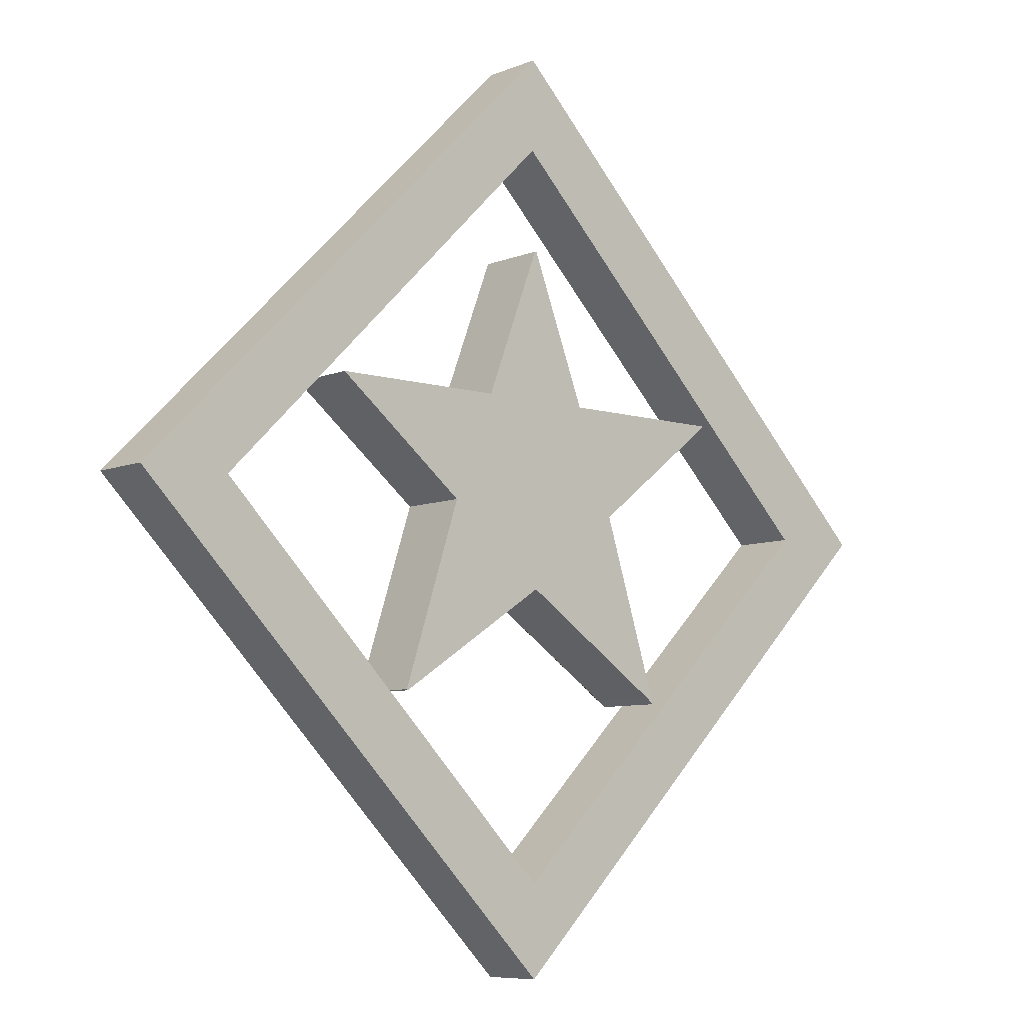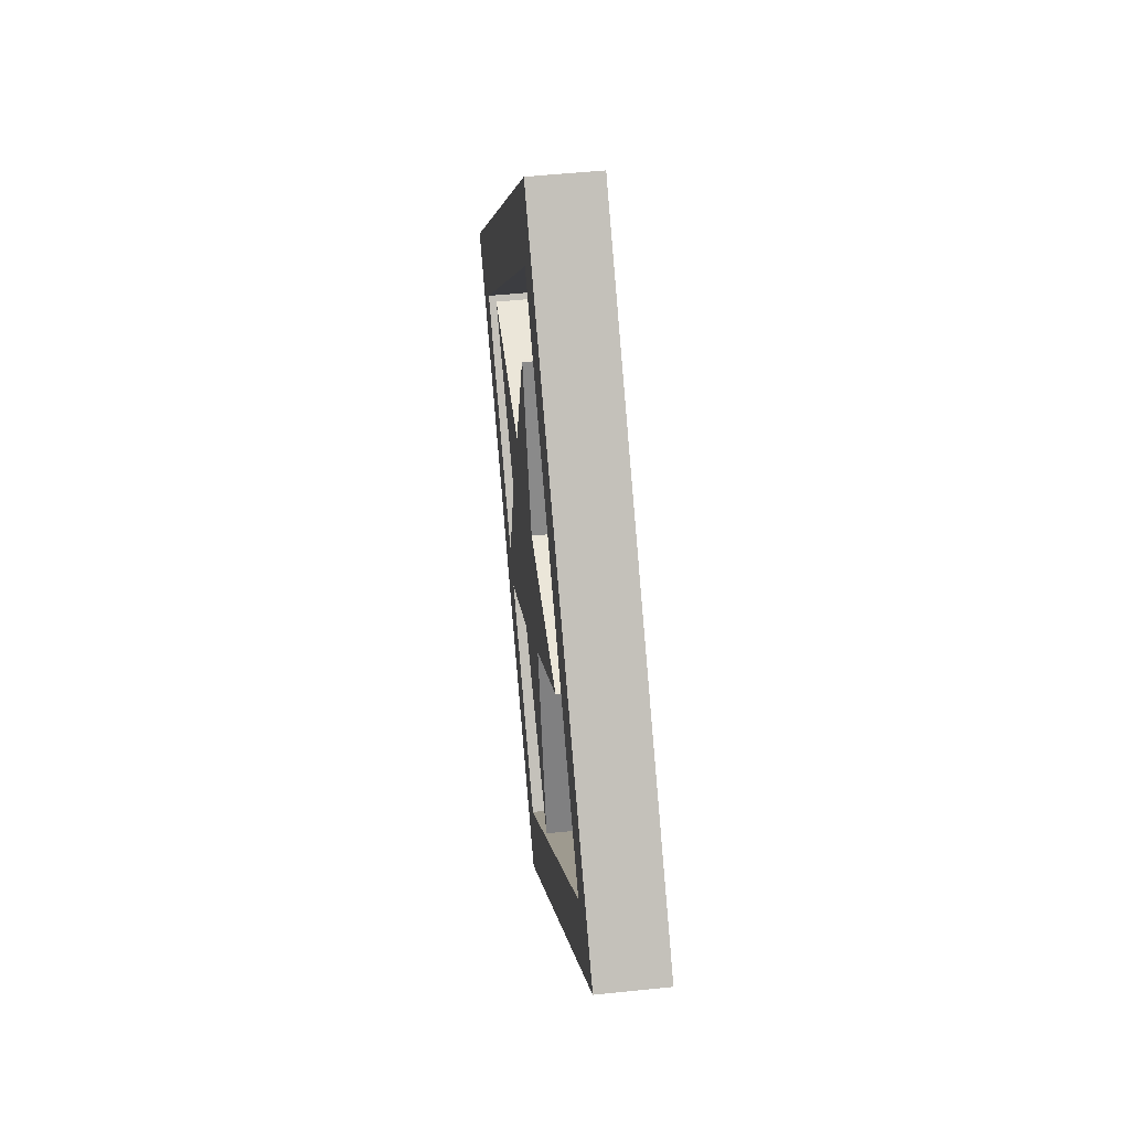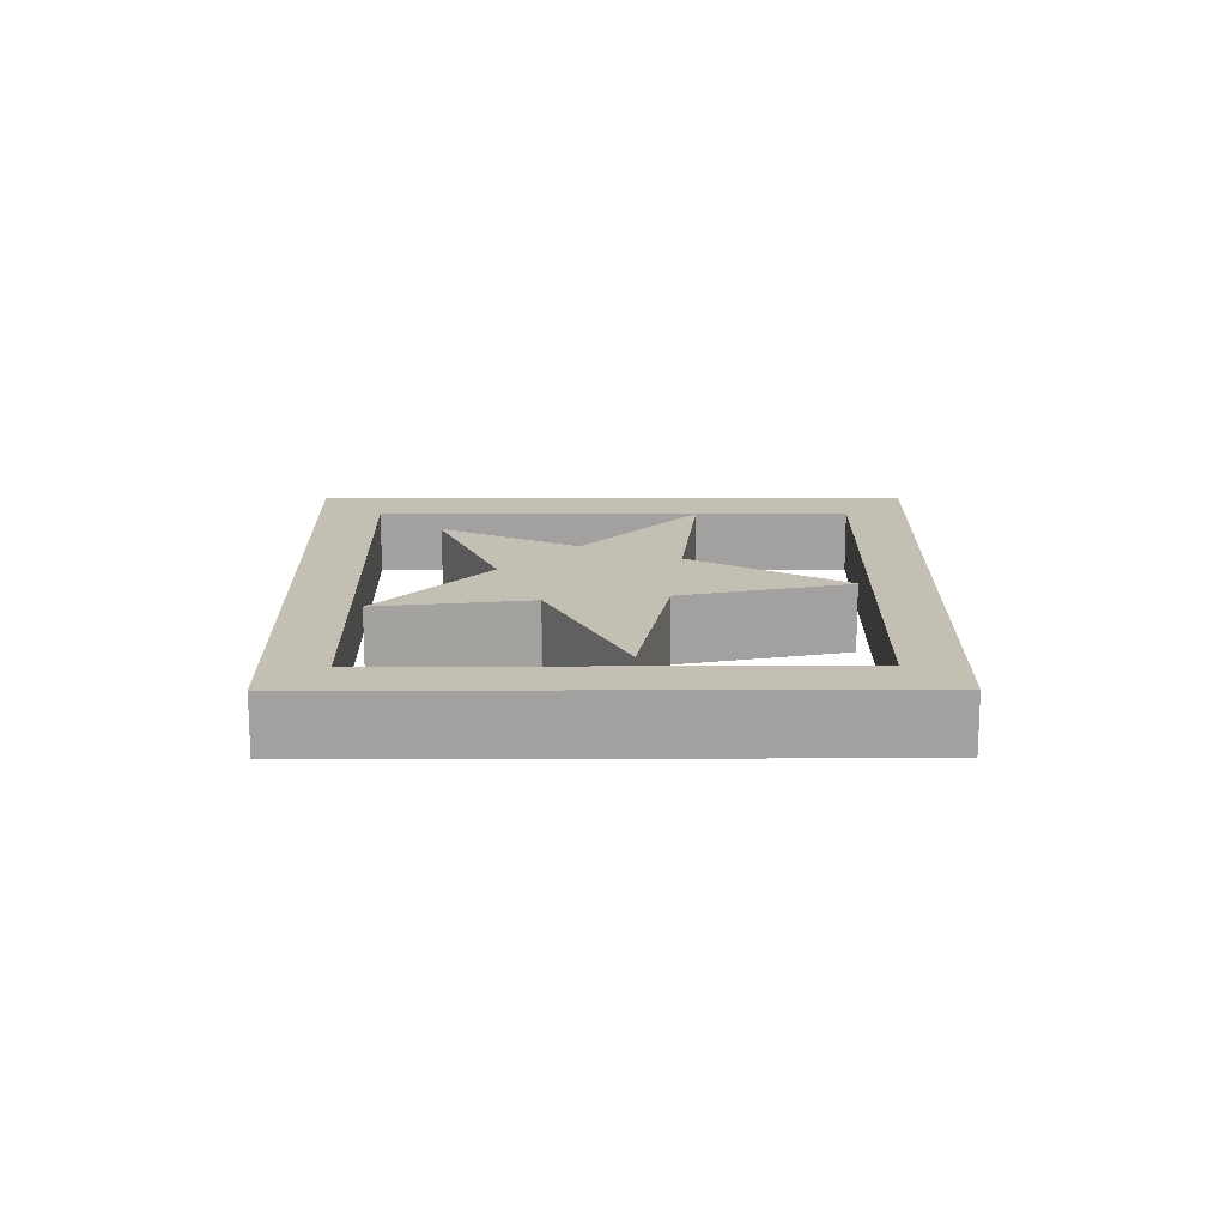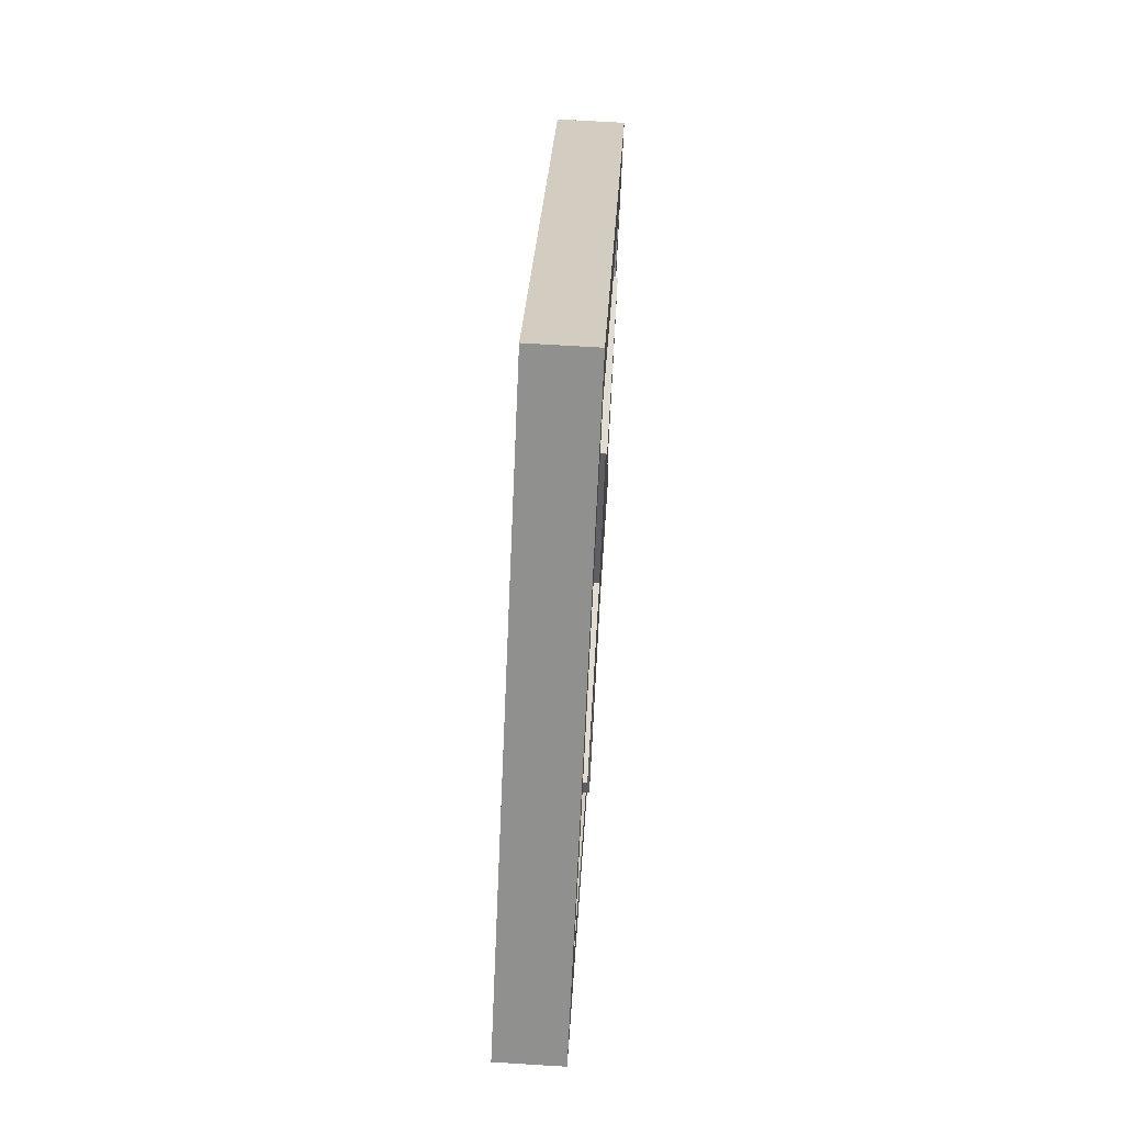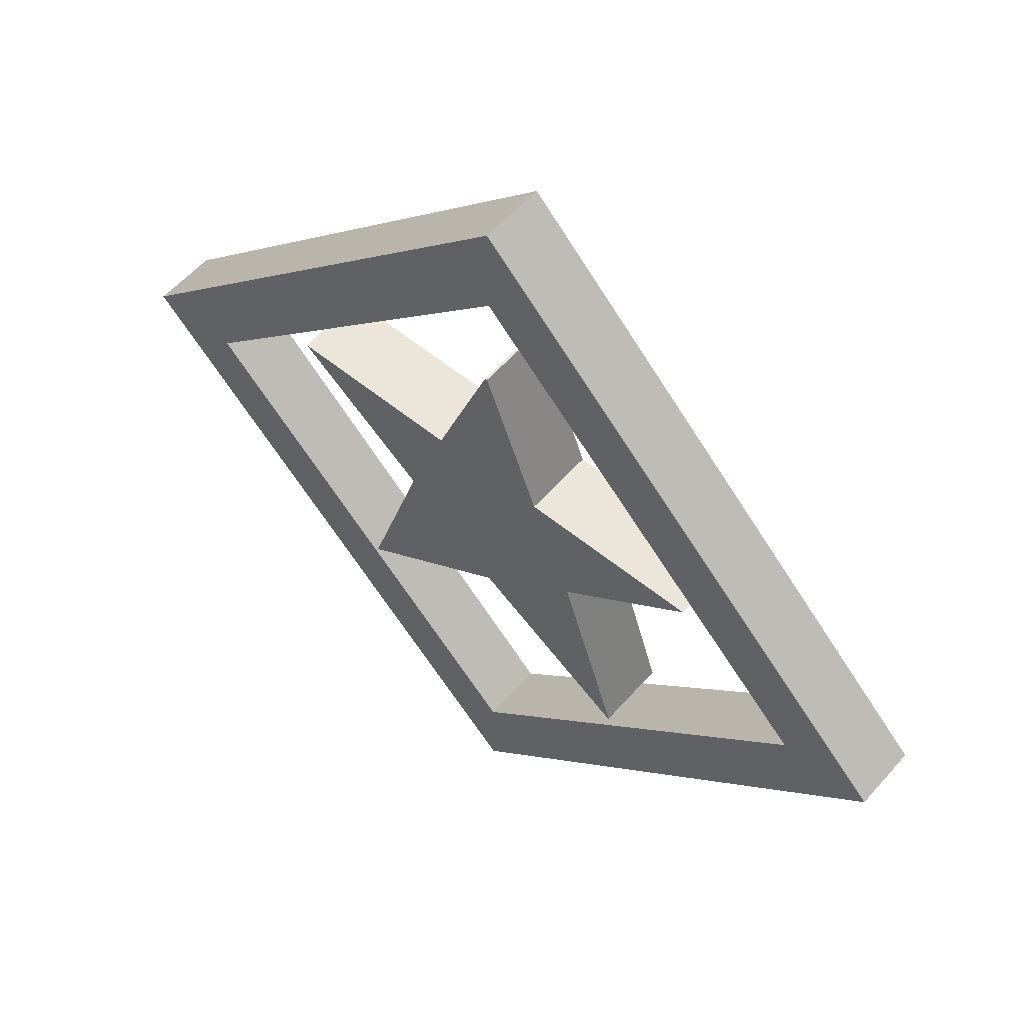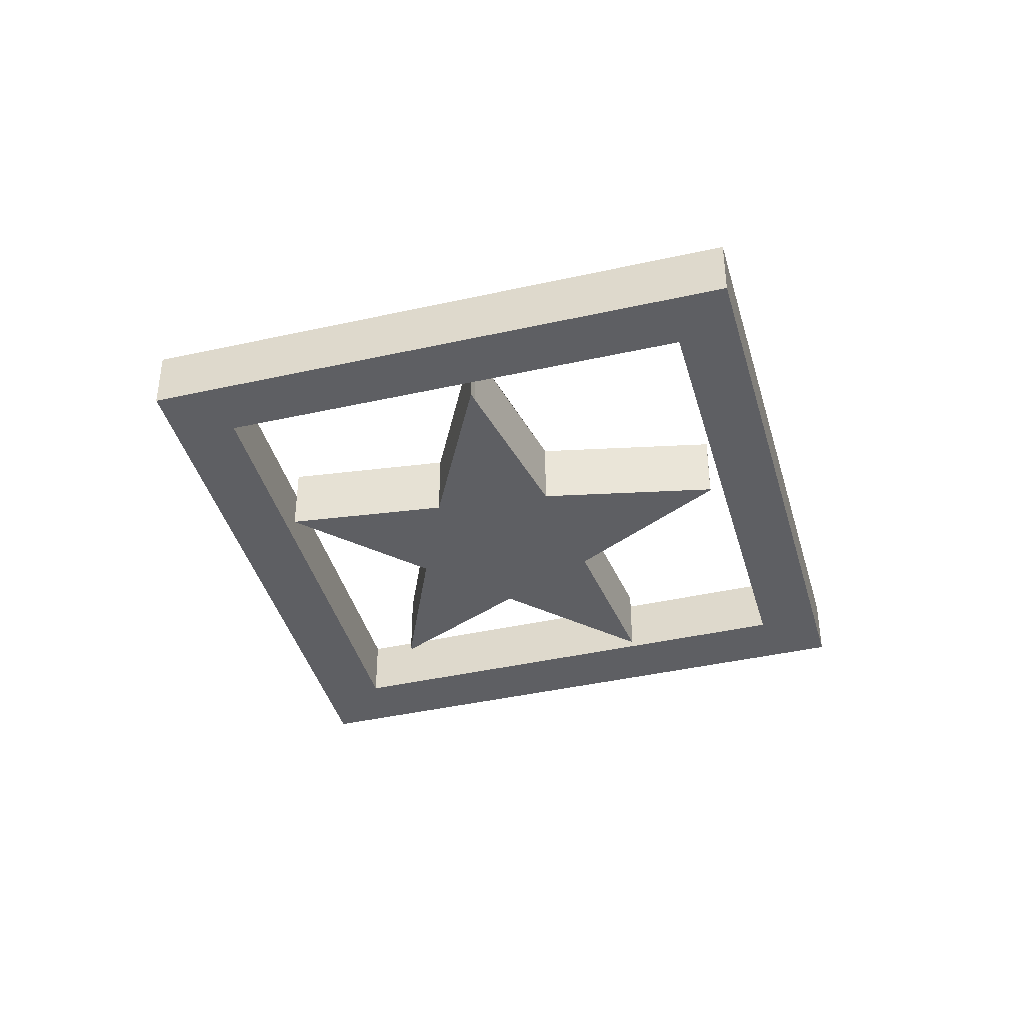
<metadata>
{"format":"obj","ext":"obj","renderer":"f3d","projection":"perspective","resolution":1024,"background":"white","views":[{"elev":-7.6,"azim":138.8,"up":"+Y"},{"elev":48.1,"azim":-96.8,"up":"+Y"},{"elev":17.8,"azim":-45.2,"up":"+Z"},{"elev":69.1,"azim":93.5,"up":"+Y"},{"elev":56.5,"azim":40.6,"up":"+Y"},{"elev":-41.0,"azim":-29.7,"up":"+Z"}]}
</metadata>
<code>
o Cube_Cube.001
v 0 0.000195 0.1
v 0 0.000195 -0.1
v -0.2762 0 -0.1
v -0.2762 0 0.1
v 0.2828 -0 0.1
v 0.2828 -0 -0.1
v -0 -0.2228 -0.1
v -0 -0.2228 0.1
v 0 0.000195 0.1
v 0 0.000195 -0.1
v -0.2765 0 -0.1
v -0.2765 0 0.1
v 0.2828 -0 0.1
v 0.2828 -0 -0.1
v 0 0.000195 0.1
v 0 0.000195 -0.1
v -0.2771 0 -0.1
v -0.2771 0 0.1
v 0.2828 -0 0.1
v 0.2828 -0 -0.1
v 0 0.3002 0.1
v 0 0.3002 -0.1
v -0.1647 0.3 -0.1
v -0.1647 0.3 0.1
v 0.1628 0.3 0.1
v 0.1628 0.3 -0.1
v -0.2775 0 -0.1
v -0.2775 0 0.1
v -0.6575 0.3 -0.1
v -0.6575 0.3 0.1
v 0.2828 -0 0.1
v 0.2828 -0 -0.1
v 0.6628 0.3 0.1
v 0.6628 0.3 -0.1
v -0.2762 0 -0.1
v -0.2762 0 0.1
v -0 -0.2228 -0.1
v -0 -0.2228 0.1
v -0.4423 -0.5202 -0.1
v -0.4423 -0.5202 0.1
v -0.4195 -0.503 -0.1
v -0.4195 -0.503 0.1
v 0.4504 -0.5142 0.1
v 0.4504 -0.5142 -0.1
v 0.4475 -0.517 -0.1
v 0.4475 -0.517 0.1
v 0 0.3002 0.1
v 0 0.3002 -0.1
v -0.1647 0.3 -0.1
v -0.1647 0.3 0.1
v 0.1628 0.3 0.1
v 0.1628 0.3 -0.1
v 0 0.7202 0.1
v 0 0.7202 -0.1
v -0.003117 0.72 -0.1
v -0.003117 0.72 0.1
v 0.002843 0.72 0.1
v 0.002843 0.72 -0.1
v -0 -1.273 0.09
v -0 -1.273 -0.09
v 1.273 -0 -0.09
v 1.273 -0 0.09
v -1.273 0 0.09
v -1.273 0 -0.09
v 0 1.273 -0.09
v 0 1.273 0.09
v -1.146 0.1273 -0.09
v 0.1273 -1.146 -0.09
v -1.146 0.1273 0.09
v 0.1273 -1.146 0.09
v -0.1294 1.143 -0.09
v 1.143 -0.1294 0.09
v 1.143 -0.1294 -0.09
v -0.1294 1.143 0.09
v -0.1273 -1.146 0.09
v -0.1273 -1.146 -0.09
v 1.146 0.1273 -0.09
v 1.146 0.1273 0.09
v 0 -1.018 0.09
v 0 -1.018 -0.09
v 1.016 -0.002105 0.09
v 1.016 -0.002105 -0.09
v -1.14 -0.1324 0.09
v -1.14 -0.1324 -0.09
v 0.1324 1.14 -0.09
v 0.1324 1.14 0.09
v -1.013 -0.005073 0.09
v -1.013 -0.005073 -0.09
v 0.002968 1.011 0.09
v 0.002968 1.011 -0.09
f 3 4 12 11
f 6 7 3 2
f 4 3 35 36
f 8 5 1 4
f 4 1 9 12
f 5 8 46 43
f 11 12 18 17
f 12 9 15 18
f 2 3 11 10
f 6 2 10 14
f 5 6 14 13
f 1 5 13 9
f 23 17 27 29
f 18 15 21 24
f 10 11 17 16
f 14 10 16 20
f 13 14 20 19
f 9 13 19 15
f 23 24 50 49
f 24 21 47 50
f 16 17 23 22
f 20 16 22 26
f 25 19 31 33
f 15 19 25 21
f 27 28 30 29
f 24 23 29 30
f 17 18 28 27
f 18 24 30 28
f 31 32 34 33
f 20 26 34 32
f 26 25 33 34
f 19 20 32 31
f 36 35 39 40
f 8 4 36 38
f 7 8 38 37
f 3 7 37 35
f 41 42 40 39
f 38 36 40 42
f 37 38 42 41
f 35 37 41 39
f 46 45 44 43
f 8 7 45 46
f 7 6 44 45
f 6 5 43 44
f 49 50 56 55
f 50 47 53 56
f 22 23 49 48
f 26 22 48 52
f 25 26 52 51
f 21 25 51 47
f 57 58 54 53
f 53 54 55 56
f 48 49 55 54
f 52 48 54 58
f 51 52 58 57
f 47 51 57 53
f 75 76 60 59
f 82 77 61 73
f 77 78 62 61
f 79 75 59 70
f 72 73 61 62
f 69 67 64 63
f 74 71 67 69
f 59 60 68 70
f 81 79 70 72
f 76 80 68 60
f 78 81 72 62
f 66 65 71 74
f 70 68 73 72
f 80 82 73 68
f 79 80 88 87
f 86 89 81 78
f 84 88 80 76
f 87 88 90 89
f 87 83 75 79
f 85 86 78 77
f 90 85 77 82
f 83 84 76 75
f 63 64 84 83
f 71 65 85 90
f 65 66 86 85
f 69 63 83 87
f 74 69 87 89
f 64 67 88 84
f 66 74 89 86
f 67 71 90 88
f 82 80 79 81
f 81 89 90 82

</code>
